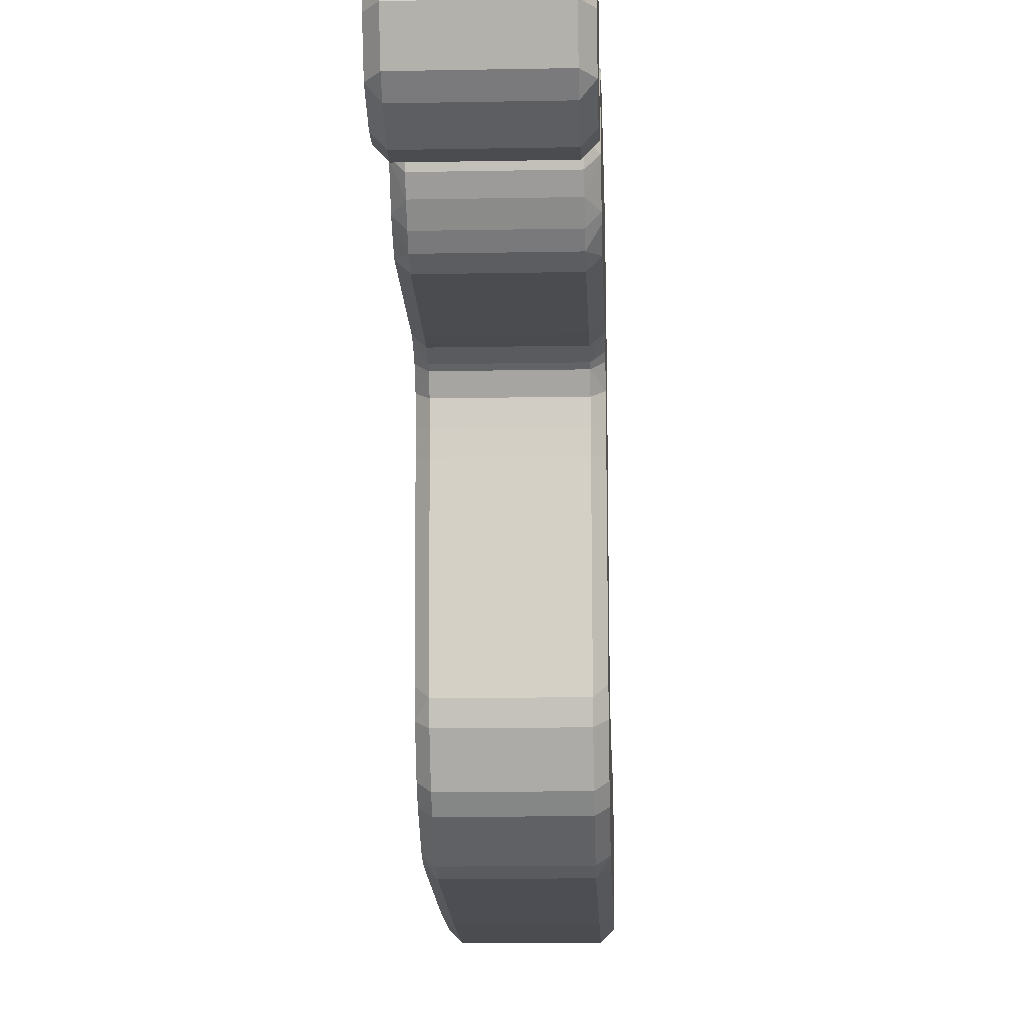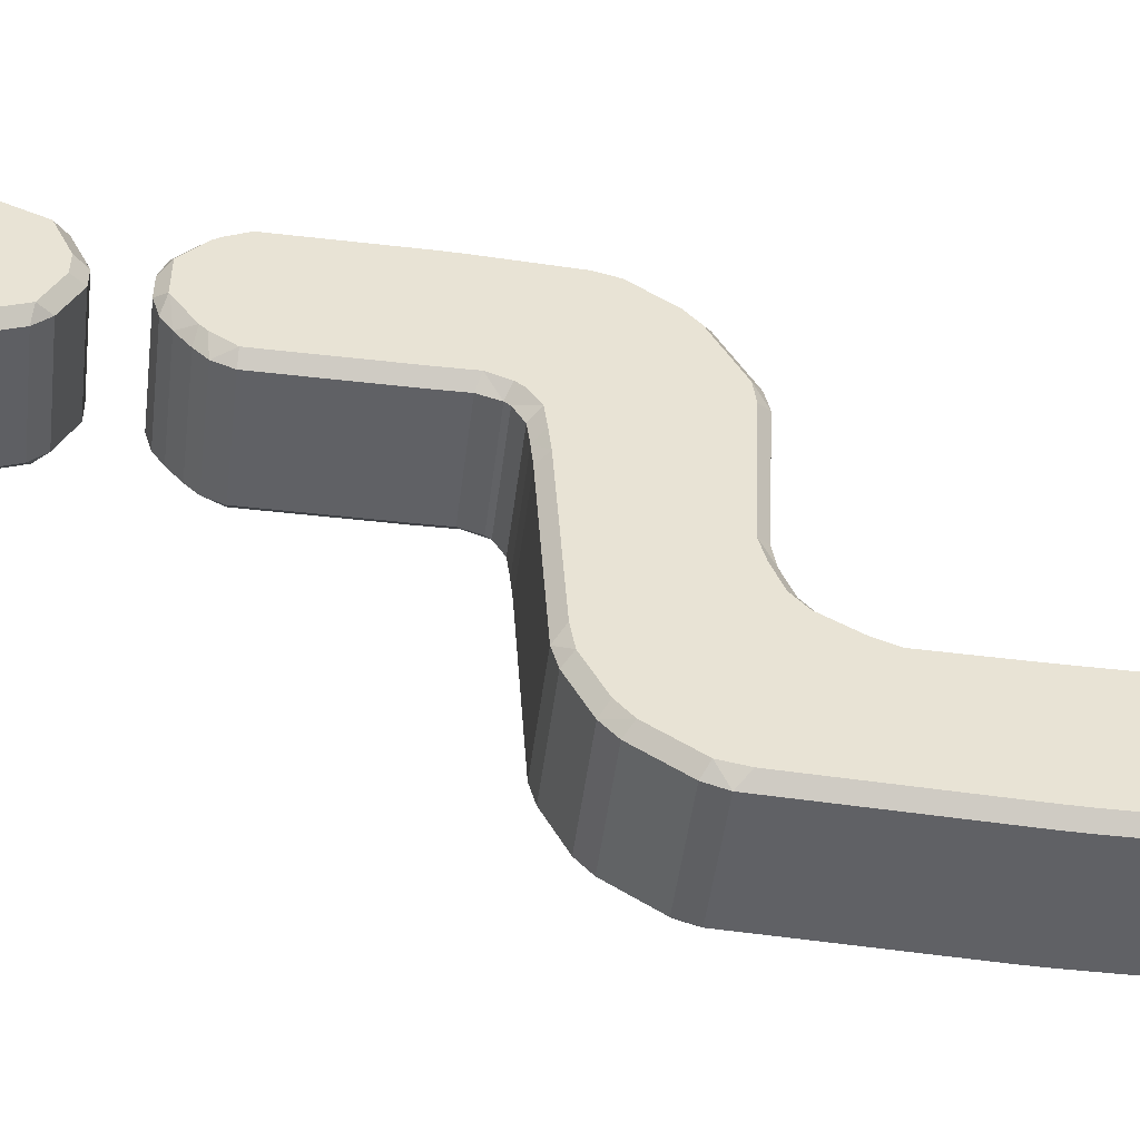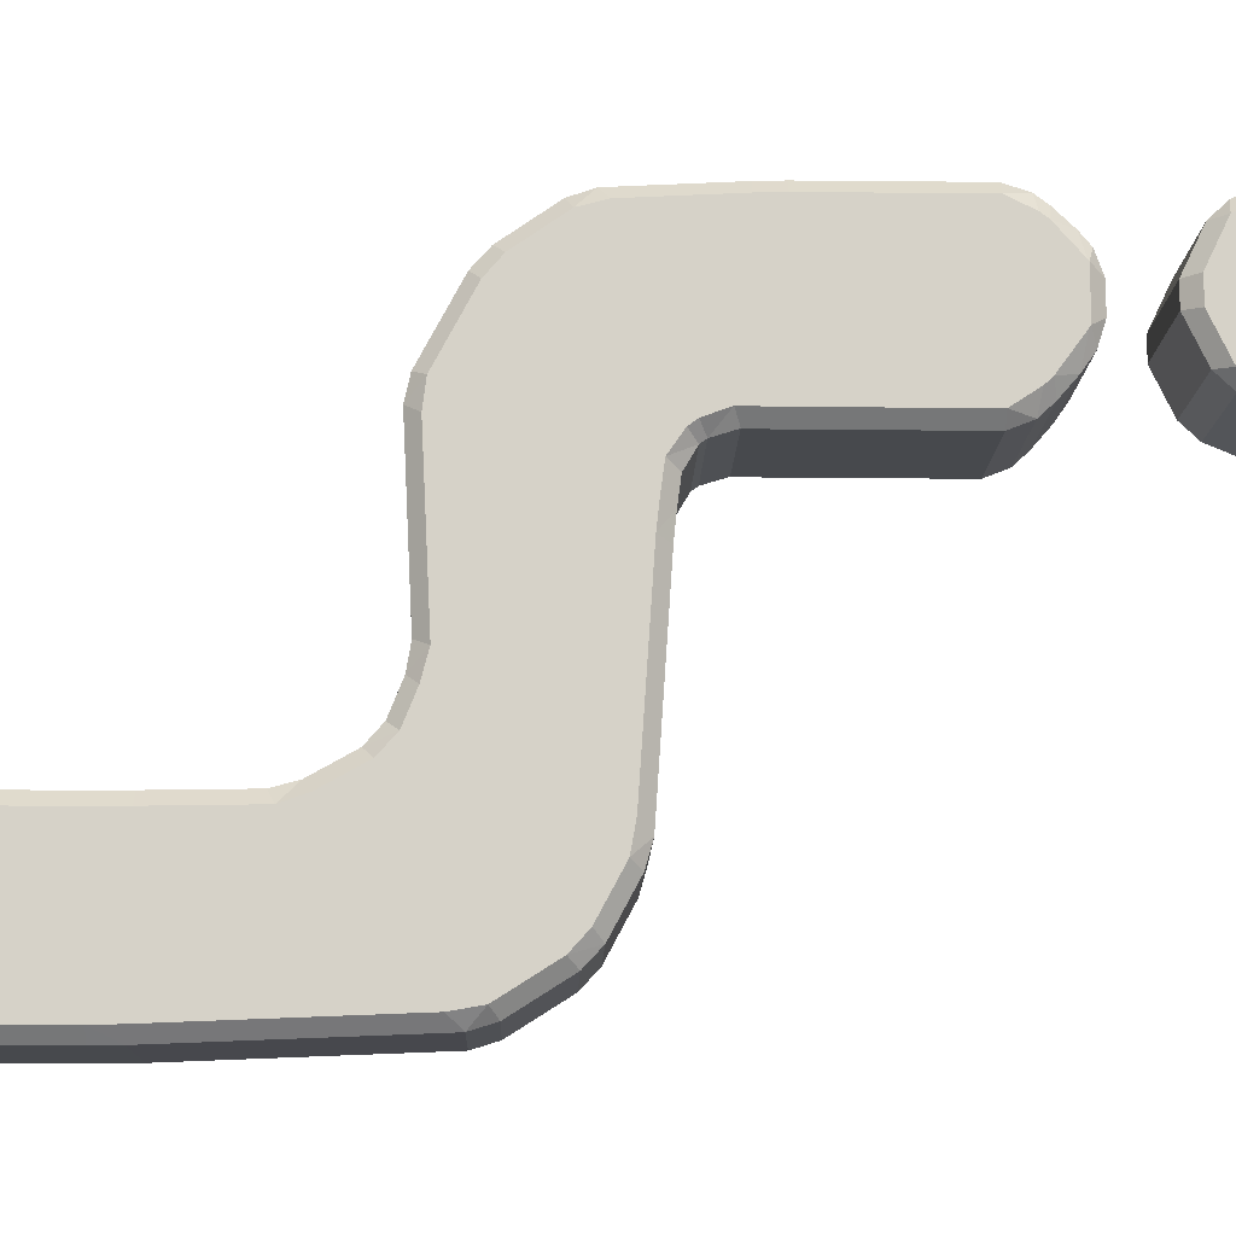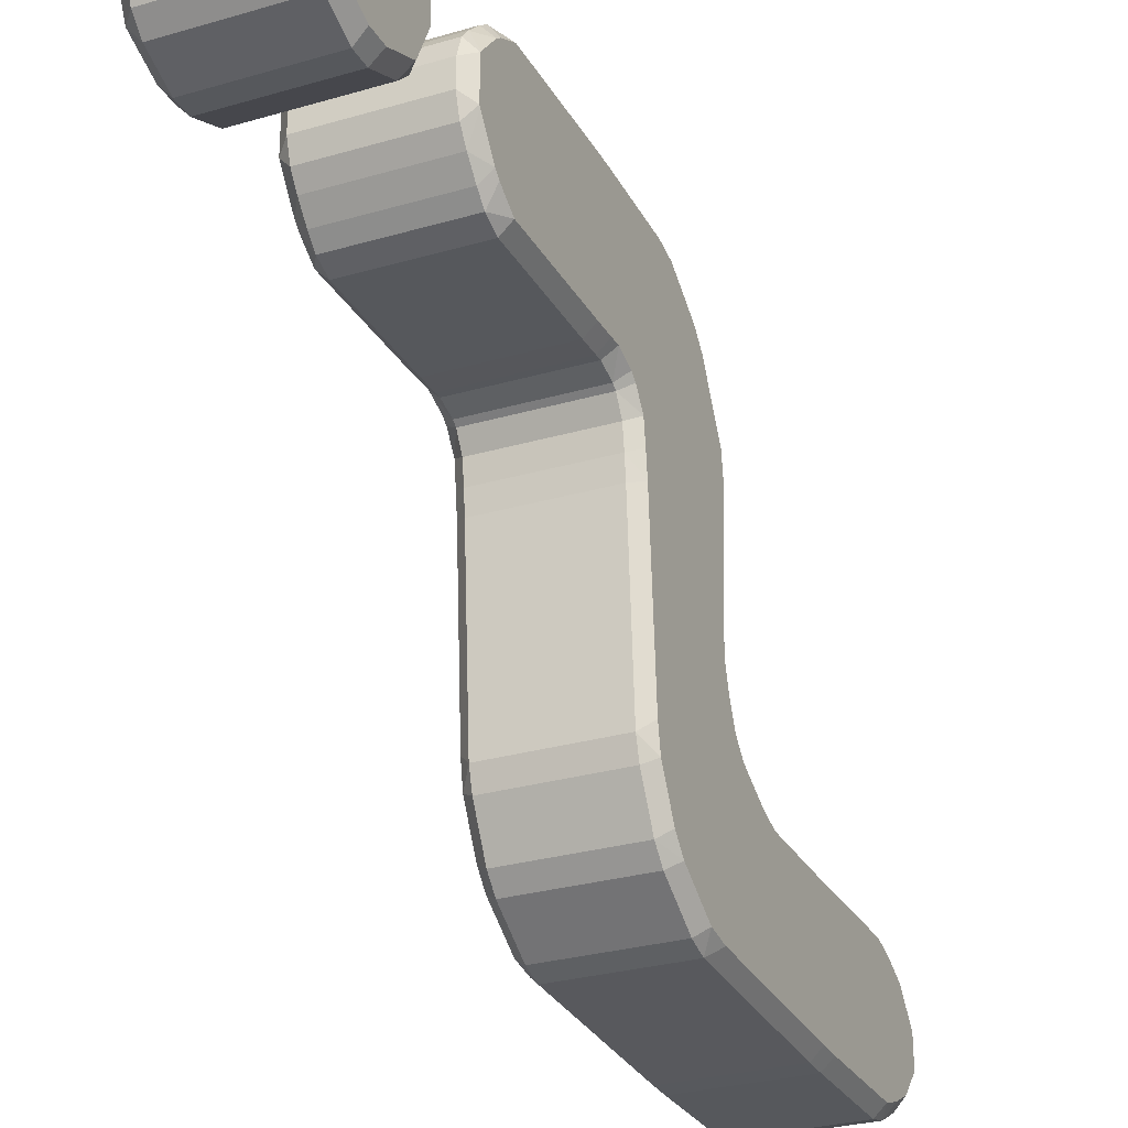
<metadata>
{"format":"obj","ext":"obj","renderer":"f3d","projection":"perspective","resolution":1024,"background":"white","views":[{"elev":-15.0,"azim":-177.7,"up":"+Z"},{"elev":-49.6,"azim":-97.2,"up":"+Z"},{"elev":-12.0,"azim":88.6,"up":"+Z"},{"elev":-28.0,"azim":-155.9,"up":"+Z"}]}
</metadata>
<code>
o Plane
v 0.4876 0.8096 4.173
v 0.577 0.8096 4.084
v 0.577 0.6309 4.079
v 0.4876 0.631 4.169
v 0.577 0.6309 2.999
v 0.577 0.8096 2.997
v 0.4876 0.8096 2.907
v 0.4876 0.6309 2.909
v 0.4876 1.855 4.173
v 0.4876 2.016 4.12
v 0.577 2.034 3.994
v 0.577 1.855 4.084
v 0.4876 1.855 2.907
v 0.577 1.855 2.997
v 0.577 2.034 3.113
v 0.4876 2.01 2.968
v 0.577 -0.2427 3.996
v 0.4876 -0.287 4.074
v 0.4876 -0.1243 4.13
v 0.577 -0.06373 4.044
v 0.577 0.3635 2.938
v 0.577 0.5334 3.001
v 0.4876 0.5702 2.911
v 0.4876 0.4086 2.861
v 0.577 -0.9728 2.958
v 0.4876 -1.065 3.02
v 0.4876 -1.028 3.188
v 0.577 -0.9483 3.147
v 0.577 0.1758 2.559
v 0.4876 0.2593 2.51
v 0.4876 0.2415 2.332
v 0.577 0.1544 2.369
v 0.577 -0.9678 1.625
v 0.4876 -1.038 1.689
v 0.4876 -1.009 1.861
v 0.577 -0.9175 1.816
v 0.577 0.02755 0.8032
v 0.577 0.06329 1.005
v 0.4876 0.1468 0.9147
v 0.4876 0.09871 0.7467
v 0.577 -1.639 1.048
v 0.4876 -1.686 1.136
v 0.4876 -1.519 1.182
v 0.577 -1.46 1.112
v 0.577 -0.6312 0.1107
v 0.4876 -0.5743 0.04089
v 0.4876 -0.7391 -0.01067
v 0.577 -0.8336 0.07496
v 0.577 -2.483 1.036
v 0.4876 -2.482 1.125
v 0.4876 -2.303 1.127
v 0.577 -2.304 1.037
v 0.577 -2.498 0.01124
v 0.577 -2.32 0.01498
v 0.4876 -2.321 -0.07454
v 0.4876 -2.5 -0.07814
v 0.577 -3.552 0.9763
v 0.4876 -3.54 1.084
v 0.4876 -3.371 1.125
v 0.577 -3.373 1.036
v 0.577 -3.566 0.06936
v 0.577 -3.388 0.01124
v 0.4876 -3.389 -0.07814
v 0.4876 -3.558 -0.03622
v 0.577 -3.935 0.6378
v 0.4876 -3.892 0.8533
v 0.4876 -3.762 0.9678
v 0.577 -3.752 0.8718
v 0.577 -3.939 0.3712
v 0.577 -3.763 0.1739
v 0.4876 -3.774 0.07863
v 0.4876 -3.909 0.1904
v 0.4876 -4.035 0.5636
v 0.4876 -3.982 0.7261
v 0.577 -3.944 0.6241
v 0.4876 -4.036 0.4415
v 0.577 -3.948 0.3828
v 0.4876 -3.982 0.2822
v 0.577 2.264 3.753
v 0.577 2.086 3.955
v 0.4876 2.104 4.054
v 0.4876 2.232 3.931
v 0.577 2.264 3.405
v 0.4876 2.226 3.196
v 0.4876 2.11 3.062
v 0.577 2.086 3.161
v 0.4876 2.364 3.684
v 0.577 2.274 3.741
v 0.4876 2.306 3.842
v 0.4876 2.364 3.48
v 0.4876 2.312 3.318
v 0.577 2.274 3.419
v 0.4876 0.3675 2.831
v 0.4876 0.2834 2.69
v 0.577 0.2008 2.746
v 0.577 0.3042 2.895
v 0.4876 -0.755 3.7
v 0.4876 -0.6396 3.829
v 0.577 -0.5738 3.766
v 0.577 -0.6906 3.63
v 0.4876 -0.08413 0.4046
v 0.4876 -0.2017 0.2779
v 0.577 -0.2674 0.342
v 0.577 -0.1477 0.4752
v 0.4876 -1.241 1.338
v 0.4876 -1.129 1.464
v 0.577 -1.058 1.402
v 0.577 -1.179 1.27
v 0.4876 2.991 4.096
v 0.577 2.974 3.992
v 0.4876 2.869 3.981
v 0.4876 2.869 3.223
v 0.577 2.974 3.212
v 0.4876 2.991 3.108
v 0.4876 3.866 3.981
v 0.577 3.762 3.992
v 0.4876 3.745 4.096
v 0.4876 3.745 3.108
v 0.577 3.762 3.212
v 0.4876 3.866 3.223
v 0.4876 3.285 4.218
v 0.4876 3.45 4.218
v 0.577 3.457 4.119
v 0.577 3.278 4.119
v 0.4876 3.45 2.986
v 0.4876 3.285 2.986
v 0.577 3.278 3.086
v 0.577 3.457 3.086
v 0.4876 2.726 3.522
v 0.4876 2.726 3.683
v 0.577 2.83 3.692
v 0.577 2.83 3.513
v 0.4876 4.009 3.683
v 0.4876 4.009 3.522
v 0.577 3.906 3.513
v 0.577 3.906 3.692
v 0.577 3.457 3.692
v 0.577 3.457 3.513
v 0.577 3.278 3.513
v 0.577 3.278 3.692
v -0.4619 1.855 4.173
v -0.5513 1.855 4.084
v -0.5513 2.034 3.994
v -0.4619 2.016 4.12
v -0.4619 0.8096 4.173
v -0.4619 0.631 4.169
v -0.5513 0.6309 4.079
v -0.5513 0.8096 4.084
v -0.5513 0.6309 2.999
v -0.4619 0.6309 2.909
v -0.4619 0.8096 2.907
v -0.5513 0.8096 2.997
v -0.4619 1.855 2.907
v -0.4619 2.01 2.968
v -0.5513 2.034 3.113
v -0.5513 1.855 2.997
v -0.5513 -0.2427 3.996
v -0.5513 -0.06373 4.044
v -0.4619 -0.1243 4.13
v -0.4619 -0.287 4.074
v -0.5513 0.3635 2.938
v -0.4619 0.4086 2.861
v -0.4619 0.5702 2.911
v -0.5513 0.5334 3.001
v -0.5513 -0.9728 2.958
v -0.5513 -0.9483 3.147
v -0.4619 -1.028 3.188
v -0.4619 -1.065 3.02
v -0.5513 0.1758 2.559
v -0.5513 0.1544 2.369
v -0.4619 0.2415 2.332
v -0.4619 0.2593 2.51
v -0.4619 0.3675 2.831
v -0.5513 0.3042 2.895
v -0.5513 0.2008 2.746
v -0.4619 0.2834 2.69
v -0.4619 -0.755 3.7
v -0.5513 -0.6906 3.63
v -0.5513 -0.5738 3.766
v -0.4619 -0.6396 3.829
v -0.5513 -0.9678 1.625
v -0.5513 -0.9175 1.816
v -0.4619 -1.009 1.861
v -0.4619 -1.038 1.689
v -0.5513 0.02755 0.8032
v -0.4619 0.09871 0.7467
v -0.4619 0.1468 0.9147
v -0.5513 0.06329 1.005
v -0.5513 -1.639 1.048
v -0.5513 -1.46 1.112
v -0.4619 -1.519 1.182
v -0.4619 -1.686 1.136
v -0.5513 -0.6312 0.1107
v -0.5513 -0.8336 0.07496
v -0.4619 -0.7391 -0.01067
v -0.4619 -0.5743 0.04089
v -0.4619 -0.08413 0.4046
v -0.5513 -0.1477 0.4752
v -0.5513 -0.2674 0.342
v -0.4619 -0.2017 0.2779
v -0.4619 -1.241 1.338
v -0.5513 -1.179 1.27
v -0.5513 -1.058 1.402
v -0.4619 -1.129 1.464
v -0.5513 -2.483 1.036
v -0.5513 -2.304 1.037
v -0.4619 -2.303 1.127
v -0.4619 -2.482 1.125
v -0.5513 -2.498 0.01124
v -0.4619 -2.5 -0.07814
v -0.4619 -2.321 -0.07454
v -0.5513 -2.32 0.01498
v -0.5513 -3.552 0.9763
v -0.5513 -3.373 1.036
v -0.4619 -3.371 1.125
v -0.4619 -3.54 1.084
v -0.5513 -3.566 0.06936
v -0.4619 -3.558 -0.03622
v -0.4619 -3.389 -0.07814
v -0.5513 -3.388 0.01124
v -0.5513 -3.935 0.6378
v -0.5513 -3.752 0.8718
v -0.4619 -3.762 0.9678
v -0.4619 -3.892 0.8533
v -0.5513 -3.939 0.3712
v -0.4619 -3.909 0.1904
v -0.4619 -3.774 0.07863
v -0.5513 -3.763 0.1739
v -0.4619 -4.035 0.5636
v -0.5513 -3.944 0.6241
v -0.4619 -3.982 0.7261
v -0.4619 -4.036 0.4415
v -0.4619 -3.982 0.2822
v -0.5513 -3.948 0.3828
v -0.5513 2.264 3.405
v -0.5513 2.086 3.161
v -0.4619 2.11 3.062
v -0.4619 2.226 3.196
v -0.5513 2.264 3.753
v -0.4619 2.232 3.931
v -0.4619 2.104 4.054
v -0.5513 2.086 3.955
v -0.4619 2.364 3.48
v -0.5513 2.274 3.419
v -0.4619 2.312 3.318
v -0.4619 2.364 3.684
v -0.4619 2.306 3.842
v -0.5513 2.274 3.741
v -0.4619 3.285 4.218
v -0.5513 3.278 4.119
v -0.5513 3.457 4.119
v -0.4619 3.45 4.218
v -0.4619 2.991 4.096
v -0.4619 2.869 3.981
v -0.5513 2.974 3.992
v -0.4619 2.726 3.522
v -0.5513 2.83 3.513
v -0.5513 2.83 3.692
v -0.4619 2.726 3.683
v -0.4619 2.869 3.223
v -0.4619 2.991 3.108
v -0.5513 2.974 3.212
v -0.4619 3.45 2.986
v -0.5513 3.457 3.086
v -0.5513 3.278 3.086
v -0.4619 3.285 2.986
v -0.4619 3.745 3.108
v -0.4619 3.866 3.223
v -0.5513 3.762 3.212
v -0.4619 4.009 3.683
v -0.5513 3.906 3.692
v -0.5513 3.906 3.513
v -0.4619 4.009 3.522
v -0.4619 3.866 3.981
v -0.4619 3.745 4.096
v -0.5513 3.762 3.992
v -0.5513 3.457 3.692
v -0.5513 3.278 3.692
v -0.5513 3.278 3.513
v -0.5513 3.457 3.513
f 3 20 22
f 4 146 159
f 168 183 35
f 95 100 28
f 192 207 51
f 108 44 45
f 208 215 59
f 216 223 67
f 224 231 74
f 241 144 10
f 247 240 82
f 160 180 98
f 184 204 106
f 268 273 134
f 261 266 126
f 254 259 130
f 117 275 252
f 143 242 236
f 174 179 157
f 170 188 182
f 185 198 203
f 212 206 189
f 209 220 214
f 217 228 222
f 225 234 230
f 239 248 244
f 164 158 147
f 255 250 278
f 175 169 166
f 193 190 202
f 280 272 269
f 276 271 277
f 279 265 262
f 113 127 139
f 151 153 13
f 233 226 72
f 41 52 54
f 137 136 116
f 196 200 102
f 142 156 152
f 163 150 8
f 16 154 237
f 138 128 119
f 17 99 96
f 53 49 60
f 270 274 115
f 110 131 140
f 201 191 43
f 256 260 112
f 11 15 86
f 238 245 91
f 141 145 1
f 243 246 87
f 61 57 68
f 249 253 109
f 187 171 31
f 219 210 56
f 263 267 118
f 32 25 36
f 173 162 24
f 172 176 94
f 69 65 75
f 211 195 47
f 227 218 64
f 37 33 107
f 101 197 186
f 79 83 92
f 177 167 27
f 229 232 76
f 4 3 2
f 8 7 6
f 12 11 10
f 16 15 14
f 17 20 19
f 24 23 22
f 28 27 26
f 32 31 30
f 36 35 34
f 37 40 39
f 41 44 43
f 45 48 47
f 52 51 50
f 53 56 55
f 60 59 58
f 64 63 62
f 68 67 66
f 72 71 70
f 73 75 74
f 76 78 77
f 82 81 80
f 86 85 84
f 87 89 88
f 90 92 91
f 93 96 95
f 97 100 99
f 101 104 103
f 105 108 107
f 109 111 110
f 112 114 113
f 115 117 116
f 118 120 119
f 124 123 122
f 128 127 126
f 129 132 131
f 136 135 134
f 140 139 138
f 144 143 142
f 148 147 146
f 152 151 150
f 156 155 154
f 157 160 159
f 164 163 162
f 168 167 166
f 172 171 170
f 173 176 175
f 177 180 179
f 184 183 182
f 185 188 187
f 189 192 191
f 193 196 195
f 197 200 199
f 201 204 203
f 208 207 206
f 209 212 211
f 216 215 214
f 220 219 218
f 224 223 222
f 228 227 226
f 229 231 230
f 232 234 233
f 238 237 236
f 242 241 240
f 243 245 244
f 246 248 247
f 252 251 250
f 253 255 254
f 259 258 257
f 260 262 261
f 266 265 264
f 267 269 268
f 273 272 271
f 274 276 275
f 280 279 278
f 9 1 2
f 3 5 6
f 7 13 14
f 15 11 12
f 20 17 21
f 23 8 5
f 4 19 20
f 25 32 29
f 93 24 21
f 100 97 27
f 33 37 38
f 38 39 31
f 25 26 35
f 44 41 48
f 104 101 40
f 105 43 44
f 49 53 54
f 55 47 48
f 42 51 52
f 57 61 62
f 62 63 56
f 49 50 59
f 65 69 70
f 71 64 61
f 57 58 67
f 73 76 77
f 78 72 69
f 65 66 74
f 83 79 80
f 81 10 11
f 15 16 85
f 90 87 88
f 89 82 79
f 83 84 91
f 29 30 94
f 18 98 99
f 100 95 96
f 46 102 103
f 33 34 106
f 108 103 104
f 124 121 109
f 132 129 112
f 128 125 118
f 136 133 115
f 117 122 123
f 114 126 127
f 140 137 123
f 111 130 131
f 120 134 135
f 128 138 139
f 132 139 140
f 138 135 136
f 142 148 145
f 147 148 152
f 152 156 153
f 155 156 142
f 158 164 161
f 163 164 149
f 146 147 158
f 165 166 169
f 173 174 161
f 178 166 167
f 181 182 188
f 188 170 171
f 165 182 183
f 190 193 194
f 198 185 186
f 201 202 190
f 205 206 212
f 211 212 194
f 192 189 206
f 213 214 220
f 220 209 210
f 205 214 215
f 221 222 228
f 227 228 217
f 213 222 223
f 229 230 234
f 233 234 225
f 221 230 231
f 235 236 242
f 241 242 143
f 155 236 237
f 243 244 248
f 247 248 239
f 235 244 245
f 169 175 176
f 160 157 179
f 178 179 174
f 196 193 199
f 181 203 204
f 202 203 198
f 250 255 253
f 257 262 260
f 264 269 267
f 271 276 274
f 275 276 251
f 261 262 265
f 278 250 251
f 254 255 258
f 268 269 272
f 265 279 280
f 258 278 279
f 277 271 272
f 109 253 254
f 249 121 122
f 1 145 146
f 144 141 9
f 74 231 229
f 224 66 67
f 40 186 187
f 197 101 102
f 112 260 261
f 256 129 130
f 43 191 192
f 204 201 105
f 118 267 268
f 263 125 126
f 13 153 154
f 151 7 8
f 241 81 82
f 115 274 275
f 270 133 134
f 85 237 238
f 47 195 196
f 211 55 56
f 87 246 247
f 243 90 91
f 51 207 208
f 163 23 24
f 19 159 160
f 219 63 64
f 94 176 173
f 172 30 31
f 59 215 216
f 97 98 180
f 27 167 168
f 227 71 72
f 184 34 35
f 76 232 233
f 6 14 12
f 5 3 22
f 19 4 159
f 26 168 35
f 29 95 28
f 42 192 51
f 103 108 45
f 50 208 59
f 58 216 67
f 66 224 74
f 81 241 10
f 89 247 82
f 18 160 98
f 34 184 106
f 120 268 134
f 114 261 126
f 111 254 130
f 122 117 252
f 155 143 236
f 161 174 157
f 165 170 182
f 181 185 203
f 194 212 189
f 205 209 214
f 213 217 222
f 221 225 230
f 235 239 244
f 149 164 147
f 258 255 278
f 178 175 166
f 199 193 202
f 264 280 269
f 251 276 277
f 257 279 262
f 132 113 139
f 7 151 13
f 78 233 72
f 48 41 54
f 123 137 116
f 46 196 102
f 148 142 152
f 23 163 8
f 85 16 237
f 135 138 119
f 21 17 96
f 62 53 60
f 133 270 115
f 124 110 140
f 105 201 43
f 129 256 112
f 80 11 86
f 84 238 91
f 9 141 1
f 90 243 87
f 70 61 68
f 121 249 109
f 39 187 31
f 63 219 56
f 125 263 118
f 38 32 36
f 93 173 24
f 30 172 94
f 77 69 75
f 55 211 47
f 71 227 64
f 104 37 107
f 40 101 186
f 88 79 92
f 97 177 27
f 73 229 76
f 1 4 2
f 5 8 6
f 9 12 10
f 13 16 14
f 18 17 19
f 21 24 22
f 25 28 26
f 29 32 30
f 33 36 34
f 38 37 39
f 42 41 43
f 46 45 47
f 49 52 50
f 54 53 55
f 57 60 58
f 61 64 62
f 65 68 66
f 69 72 70
f 79 82 80
f 83 86 84
f 94 93 95
f 98 97 99
f 102 101 103
f 106 105 107
f 121 124 122
f 125 128 126
f 130 129 131
f 133 136 134
f 137 140 138
f 141 144 142
f 145 148 146
f 149 152 150
f 153 156 154
f 158 157 159
f 161 164 162
f 165 168 166
f 169 172 170
f 174 173 175
f 178 177 179
f 181 184 182
f 186 185 187
f 190 189 191
f 194 193 195
f 198 197 199
f 202 201 203
f 205 208 206
f 210 209 211
f 213 216 214
f 217 220 218
f 221 224 222
f 225 228 226
f 235 238 236
f 239 242 240
f 249 252 250
f 256 259 257
f 263 266 264
f 270 273 271
f 277 280 278
f 12 9 2
f 2 3 6
f 6 7 14
f 14 15 12
f 22 20 21
f 22 23 5
f 3 4 20
f 28 25 29
f 96 93 21
f 28 100 27
f 36 33 38
f 32 38 31
f 36 25 35
f 45 44 48
f 37 104 40
f 108 105 44
f 52 49 54
f 54 55 48
f 41 42 52
f 60 57 62
f 53 62 56
f 60 49 59
f 68 65 70
f 70 71 61
f 68 57 67
f 75 73 77
f 77 78 69
f 75 65 74
f 86 83 80
f 80 81 11
f 86 15 85
f 92 90 88
f 88 89 79
f 92 83 91
f 95 29 94
f 17 18 99
f 99 100 96
f 45 46 103
f 107 33 106
f 107 108 104
f 110 124 109
f 113 132 112
f 119 128 118
f 116 136 115
f 116 117 123
f 113 114 127
f 124 140 123
f 110 111 131
f 119 120 135
f 127 128 139
f 131 132 140
f 137 138 136
f 141 142 145
f 149 147 152
f 151 152 153
f 143 155 142
f 157 158 161
f 150 163 149
f 159 146 158
f 170 165 169
f 162 173 161
f 177 178 167
f 185 181 188
f 187 188 171
f 168 165 183
f 189 190 194
f 197 198 186
f 191 201 190
f 209 205 212
f 195 211 194
f 207 192 206
f 217 213 220
f 219 220 210
f 208 205 215
f 225 221 228
f 218 227 217
f 216 213 223
f 232 229 234
f 226 233 225
f 224 221 231
f 239 235 242
f 144 241 143
f 154 155 237
f 246 243 248
f 240 247 239
f 238 235 245
f 172 169 176
f 180 160 179
f 175 178 174
f 200 196 199
f 184 181 204
f 199 202 198
f 249 250 253
f 256 257 260
f 263 264 267
f 270 271 274
f 252 275 251
f 266 261 265
f 277 278 251
f 259 254 258
f 273 268 272
f 264 265 280
f 257 258 279
f 280 277 272
f 111 109 254
f 252 249 122
f 4 1 146
f 10 144 9
f 73 74 229
f 223 224 67
f 39 40 187
f 200 197 102
f 114 112 261
f 259 256 130
f 42 43 192
f 106 204 105
f 120 118 268
f 266 263 126
f 16 13 154
f 150 151 8
f 240 241 82
f 117 115 275
f 273 270 134
f 84 85 238
f 46 47 196
f 210 211 56
f 89 87 247
f 245 243 91
f 50 51 208
f 162 163 24
f 18 19 160
f 218 219 64
f 93 94 173
f 171 172 31
f 58 59 216
f 177 97 180
f 26 27 168
f 226 227 72
f 183 184 35
f 78 76 233
f 2 6 12

</code>
